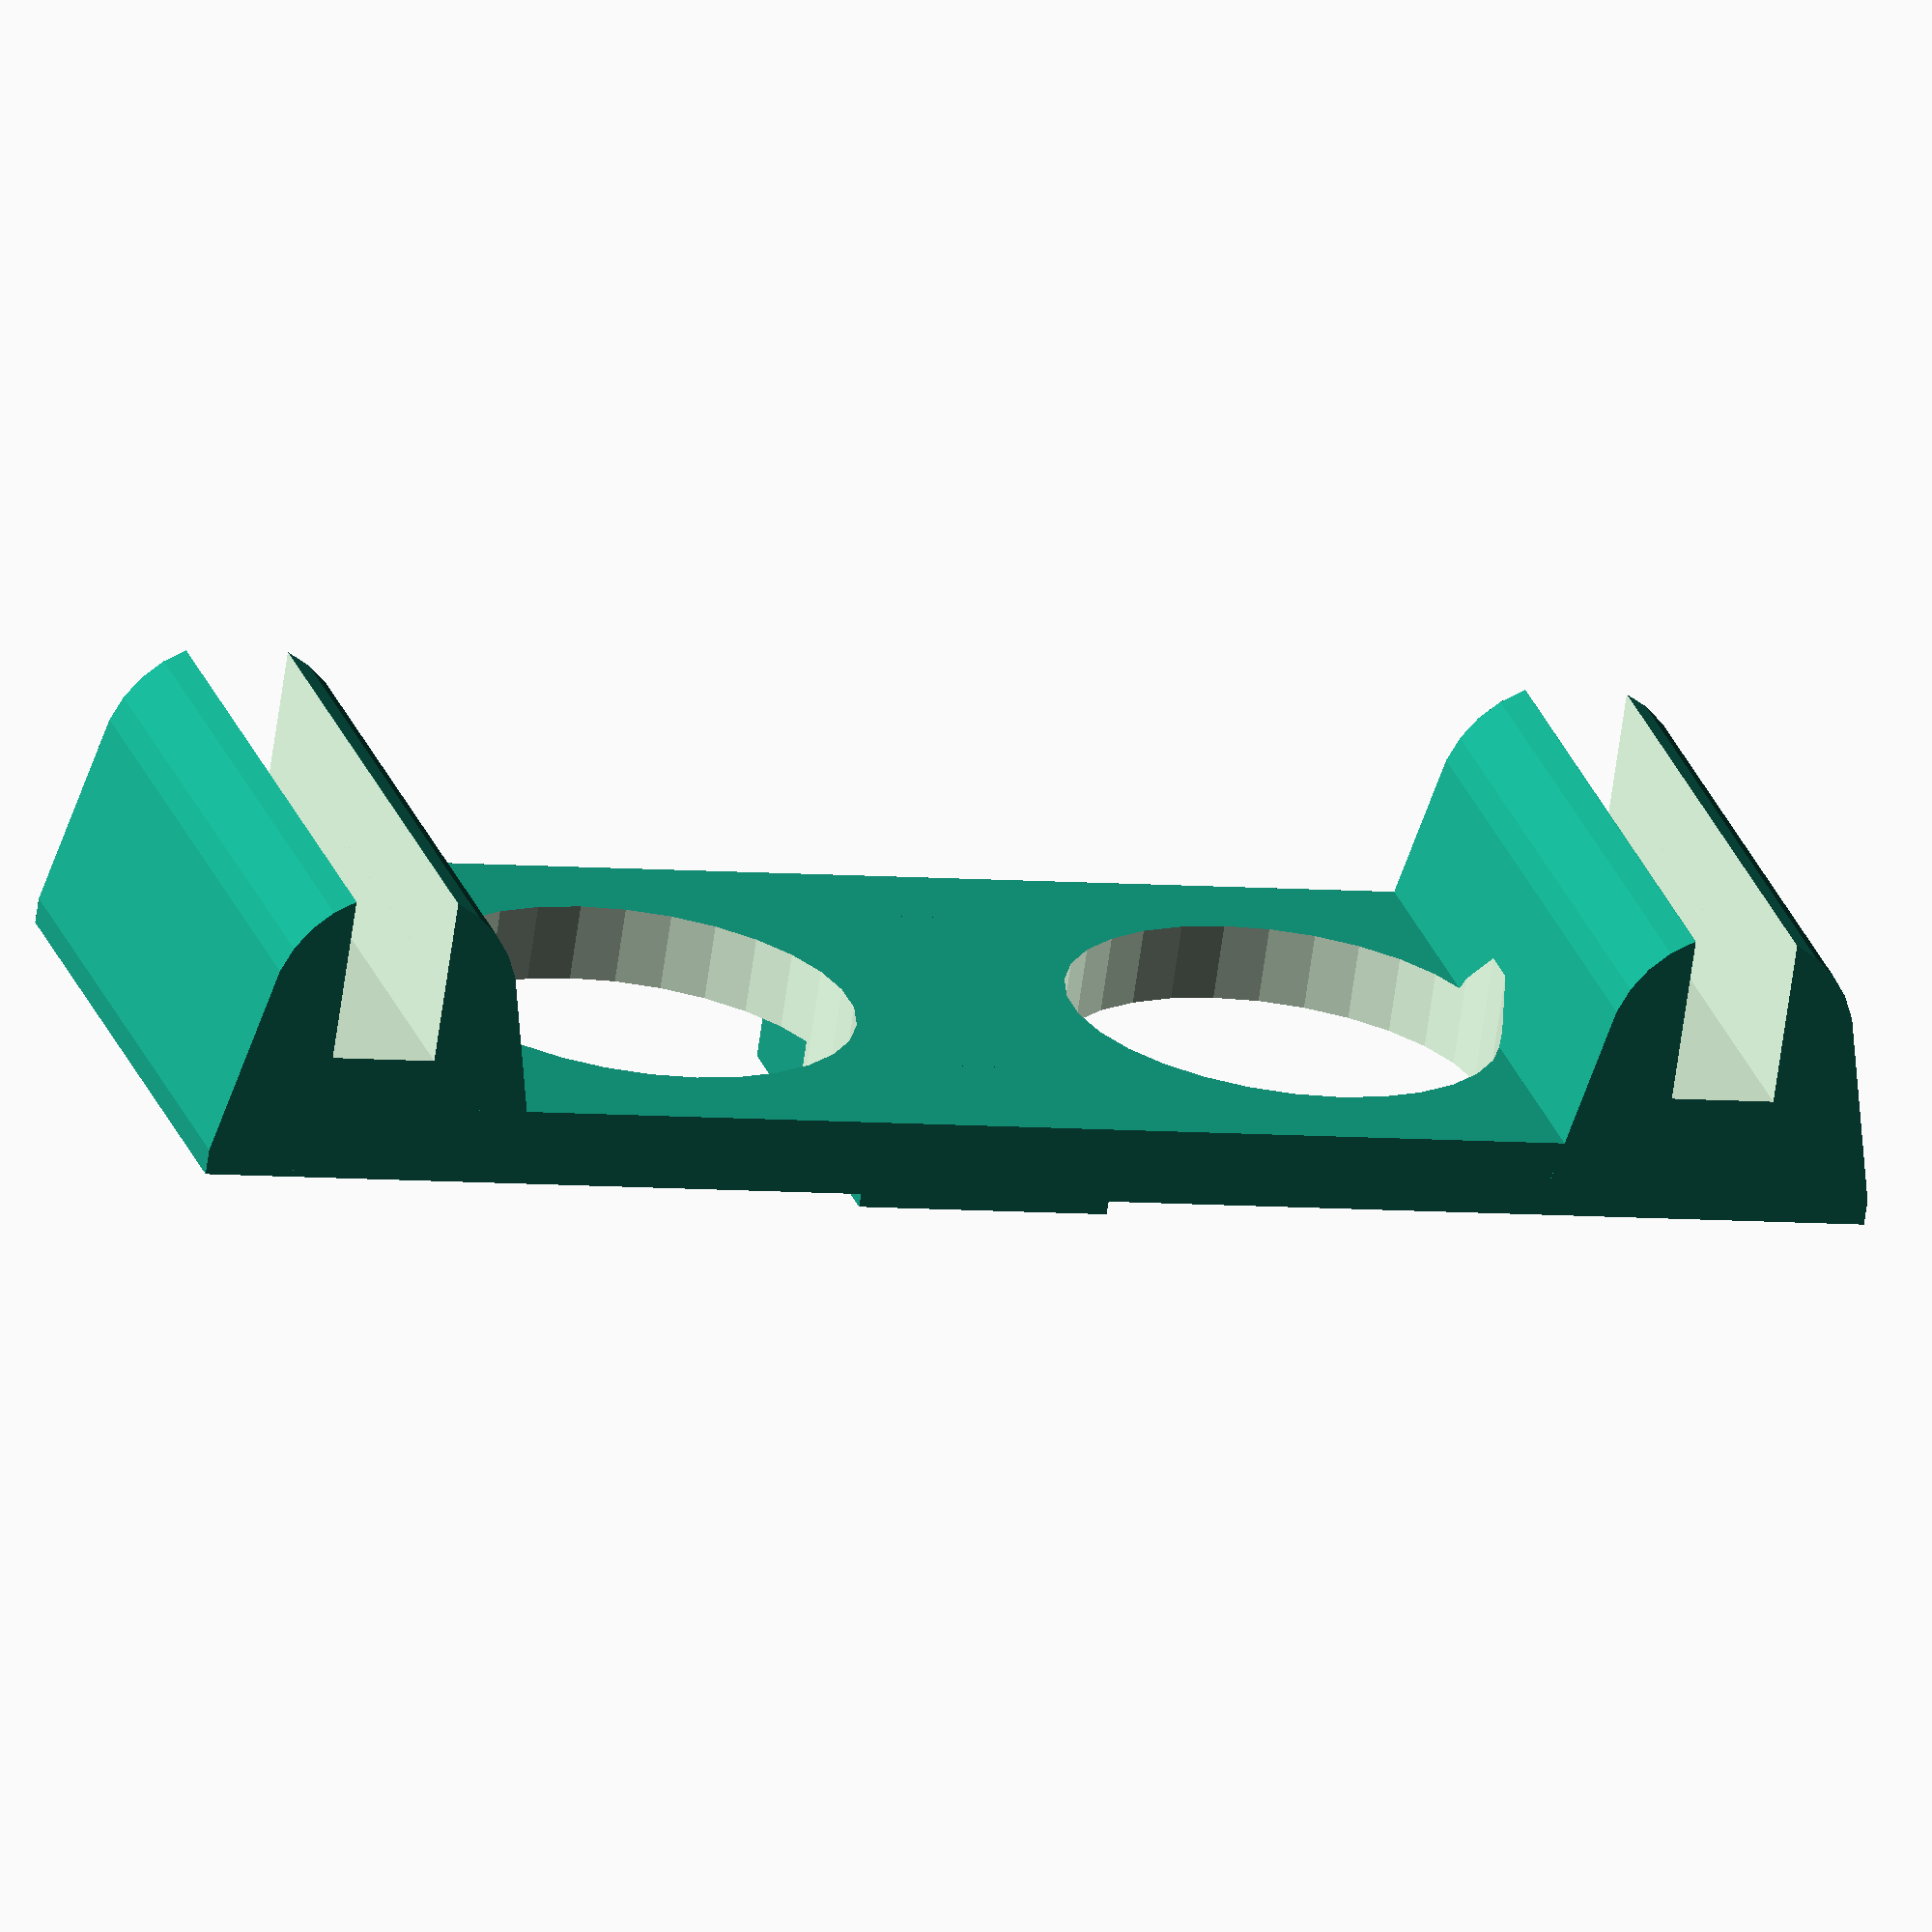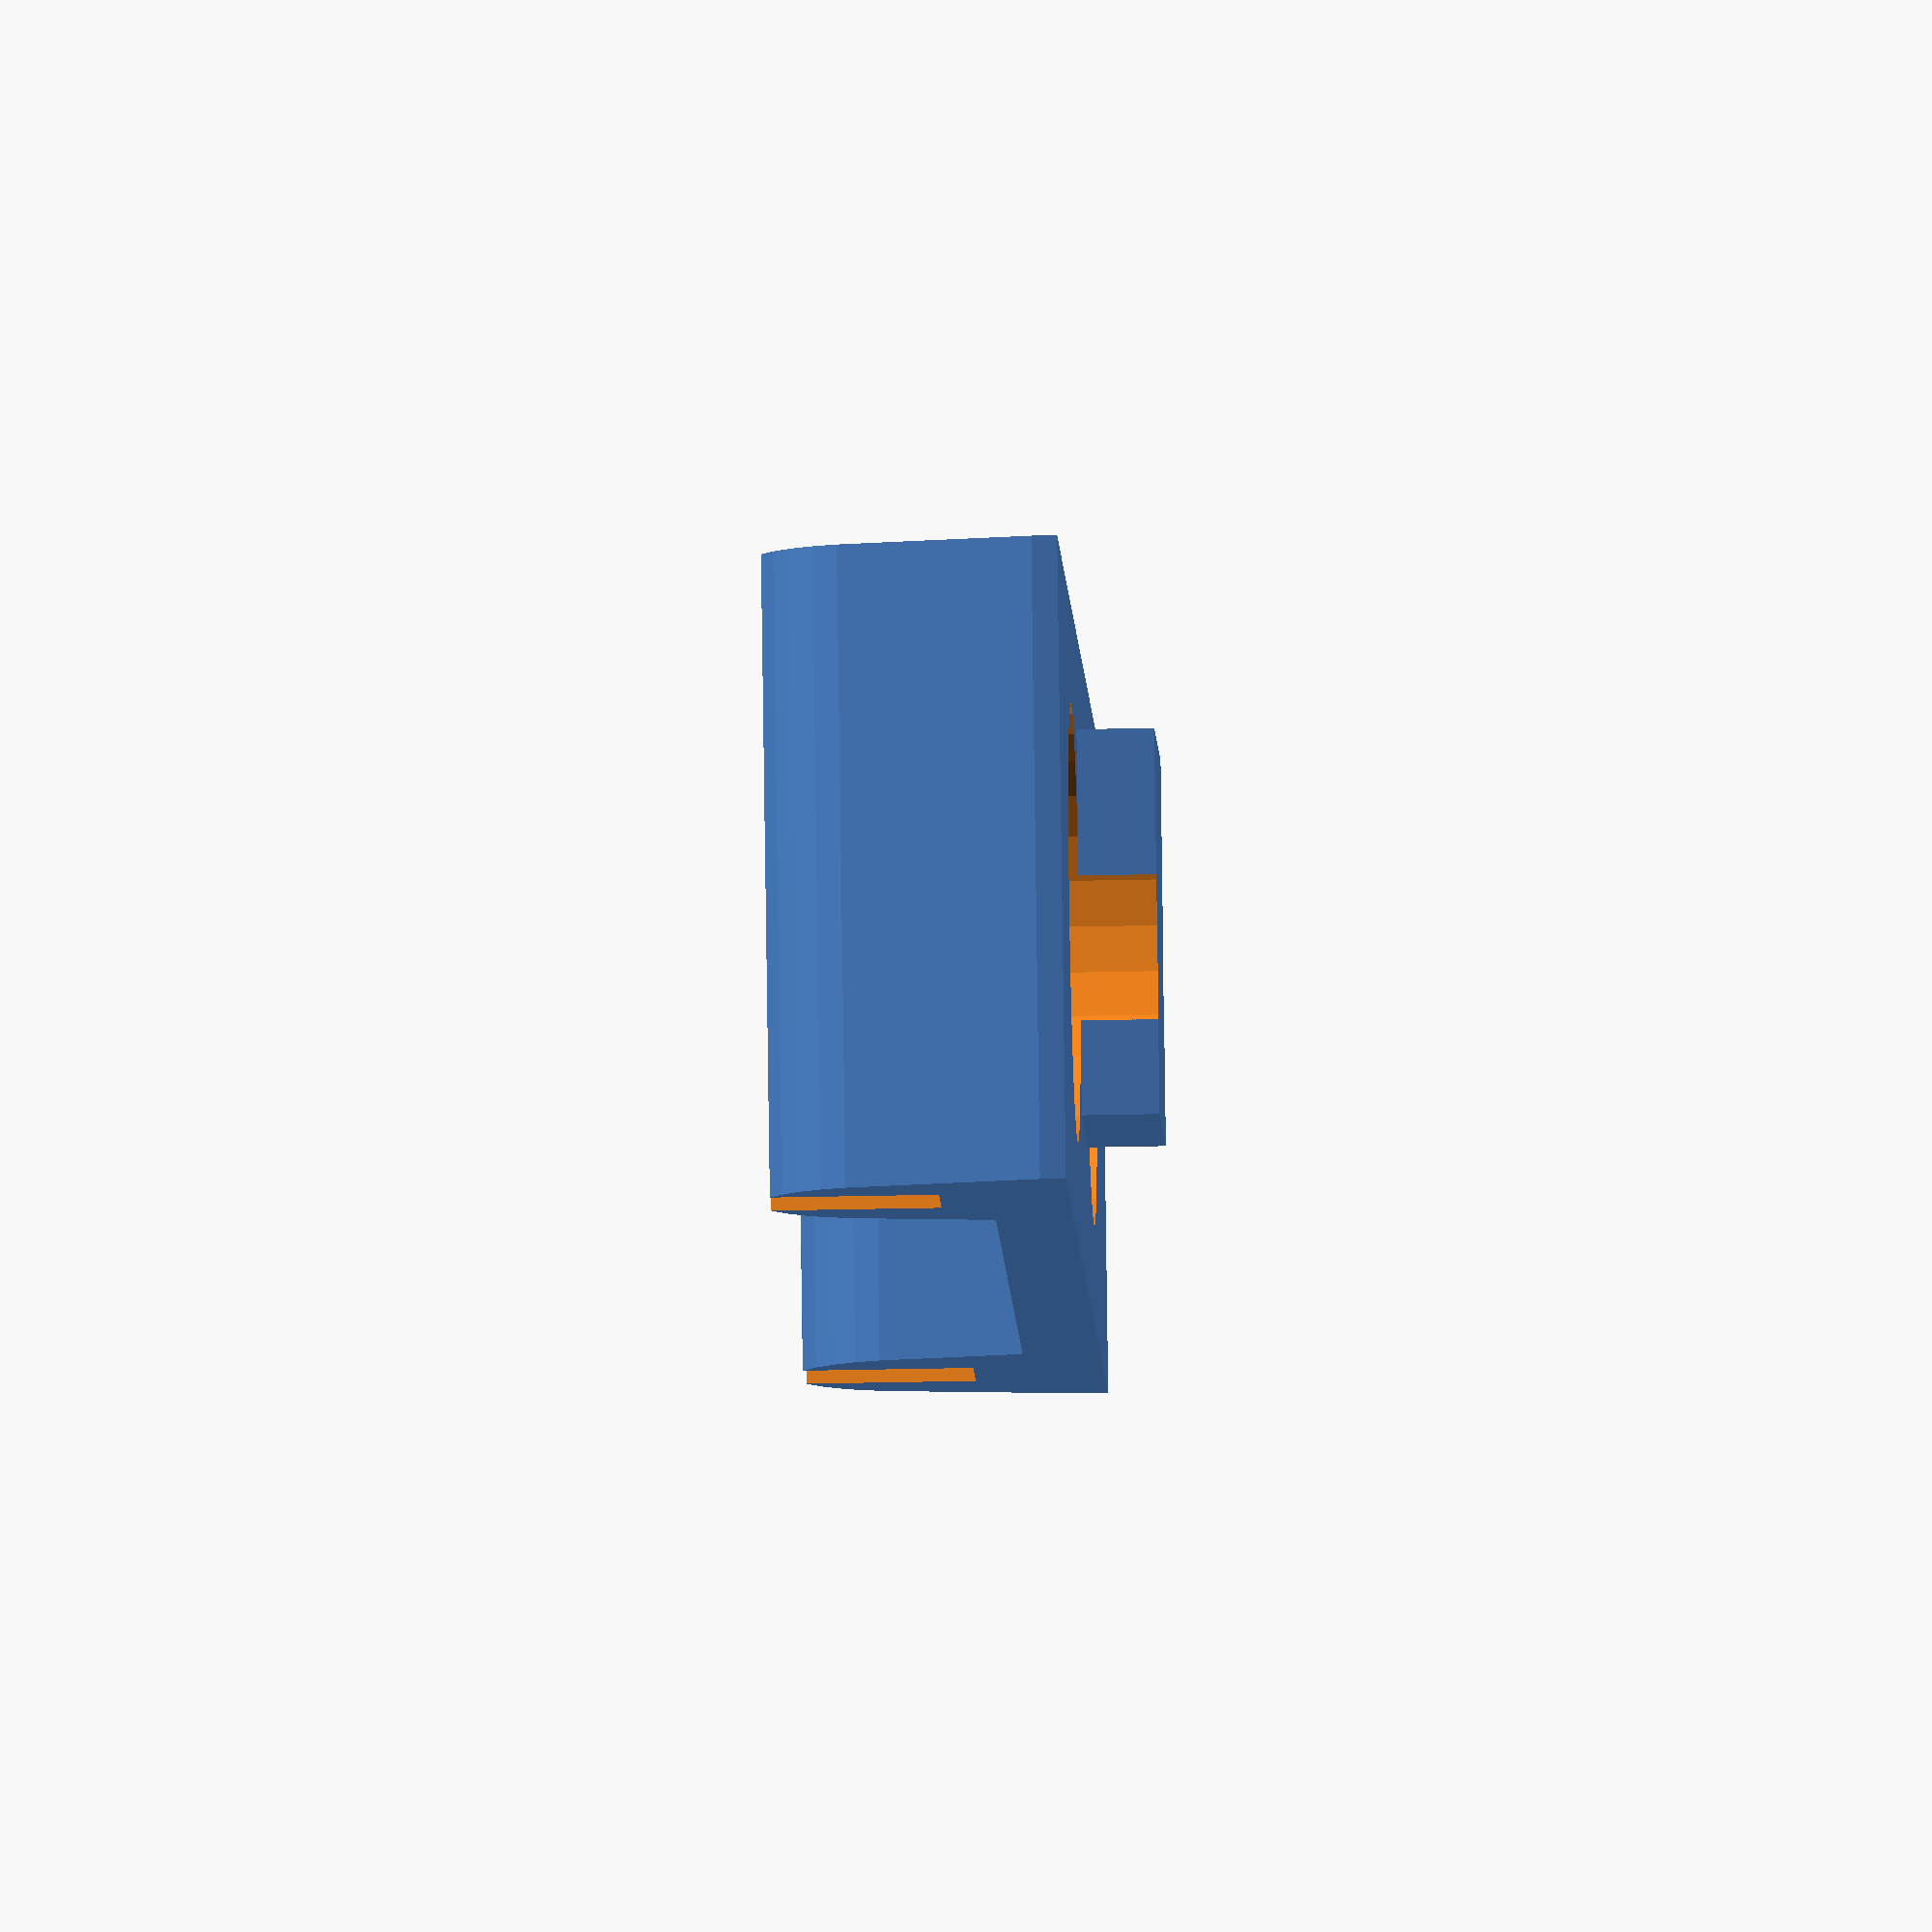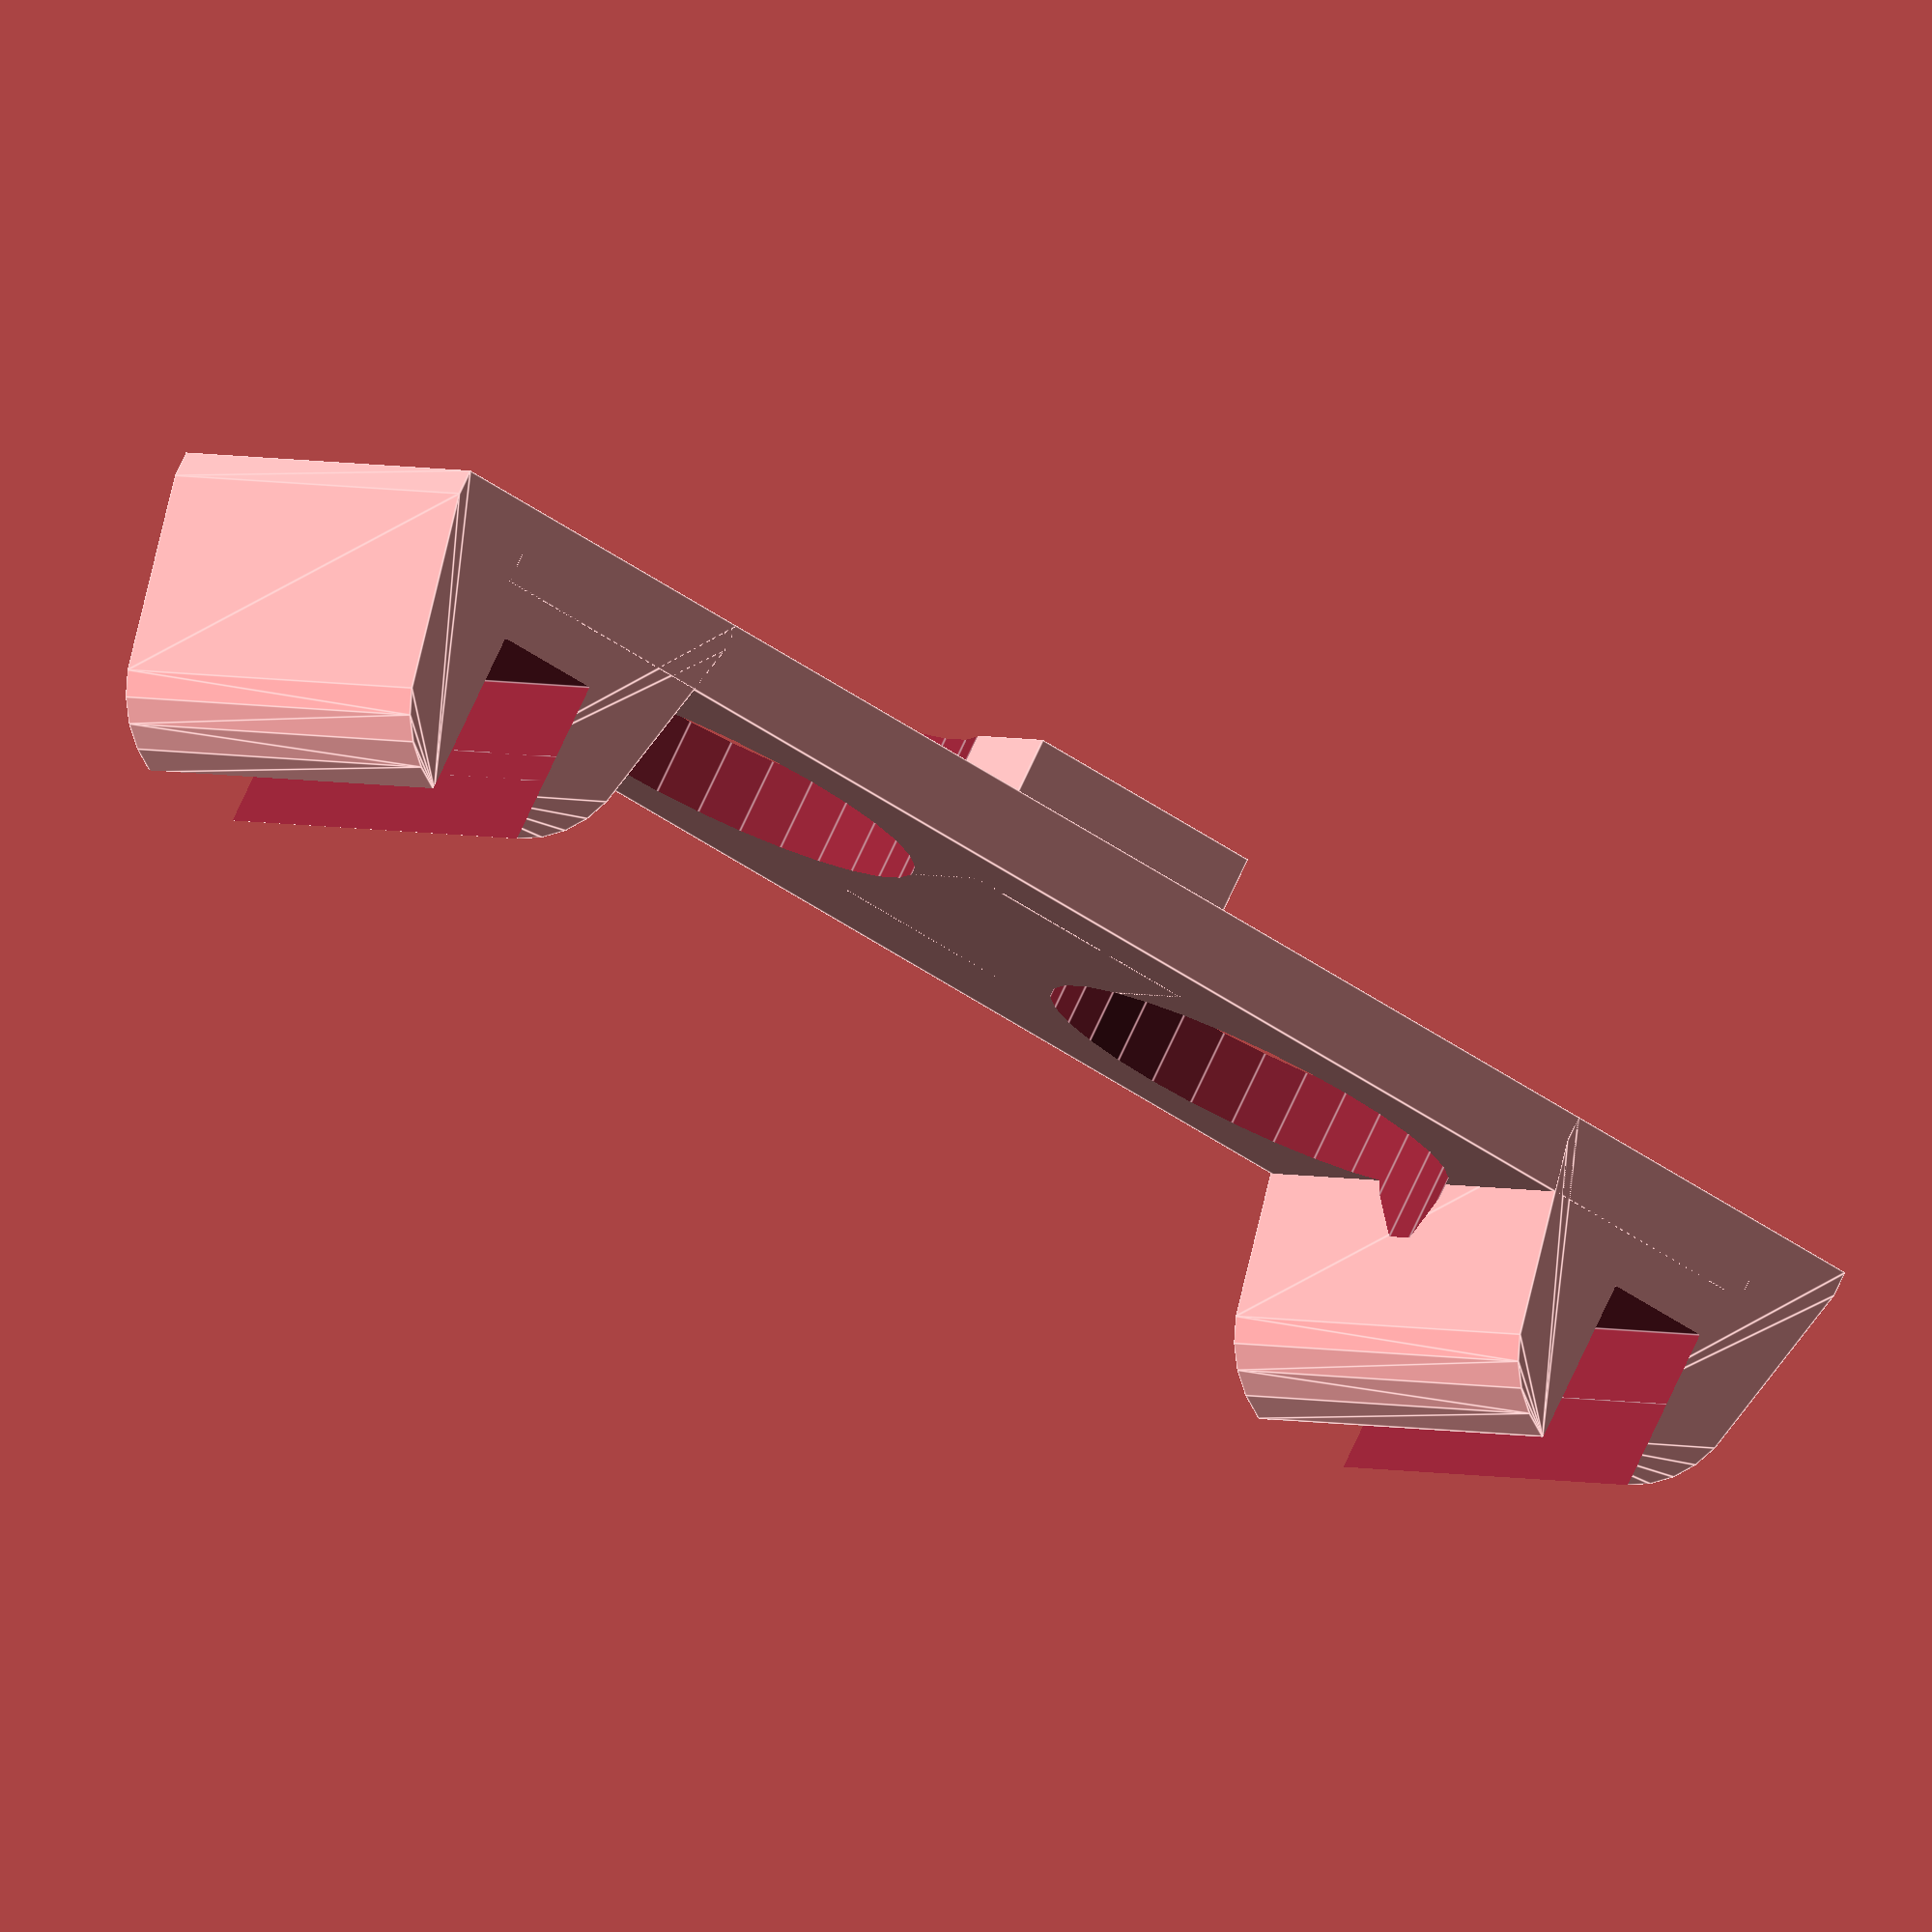
<openscad>
t = 5;

rx = 100;
rdy = 4.1;
roy = 30;
royl = 50;





module rails(oz=2) {
    
  translate([-rx/2,roy/2,oz]) cube([rx,rdy,rdy]);
  mirror([0,1,0]){
    translate([-rx/2,roy/2,oz]) cube([rx,rdy,rdy]);
  }
    
}

module railsLow(oz=2) {
    
  translate([-rx/2,royl/2,oz]) cube([rx,rdy,rdy]);
  mirror([0,1,0]){
    translate([-rx/2,royl/2,oz]) cube([rx,rdy,rdy]);
  }
    
}


difference(){
union(){
  translate([-25/2,-60/2,-3])cube([25,60,3]);
  translate([-25/2 + 6,-10/2,-6])cube([15,10,6]);
    
  hull(){
    translate([-25/2,27,4])rotate([0,90,0])cylinder(r=5,h=25,$fn=30);
    translate([-25/2,27-13/2,-3])cube([25,13,1]);
  }
  hull(){
    translate([-25/2,-27,4])rotate([0,90,0])cylinder(r=5,h=25,$fn=30);
    translate([-25/2,-27-13/2,-3])cube([25,13,1]);
  }
  

}

  
  translate([0,26/2,-7])cylinder(r=17/2,h=10,$fn=30);

  translate([0,-26/2,-7])cylinder(r=17/2,h=10,$fn=30);
railsLow(oz=2);
railsLow(oz=5);
}


</openscad>
<views>
elev=68.5 azim=254.6 roll=351.9 proj=o view=solid
elev=36.4 azim=299.3 roll=91.6 proj=o view=solid
elev=101.5 azim=119.0 roll=154.8 proj=o view=edges
</views>
